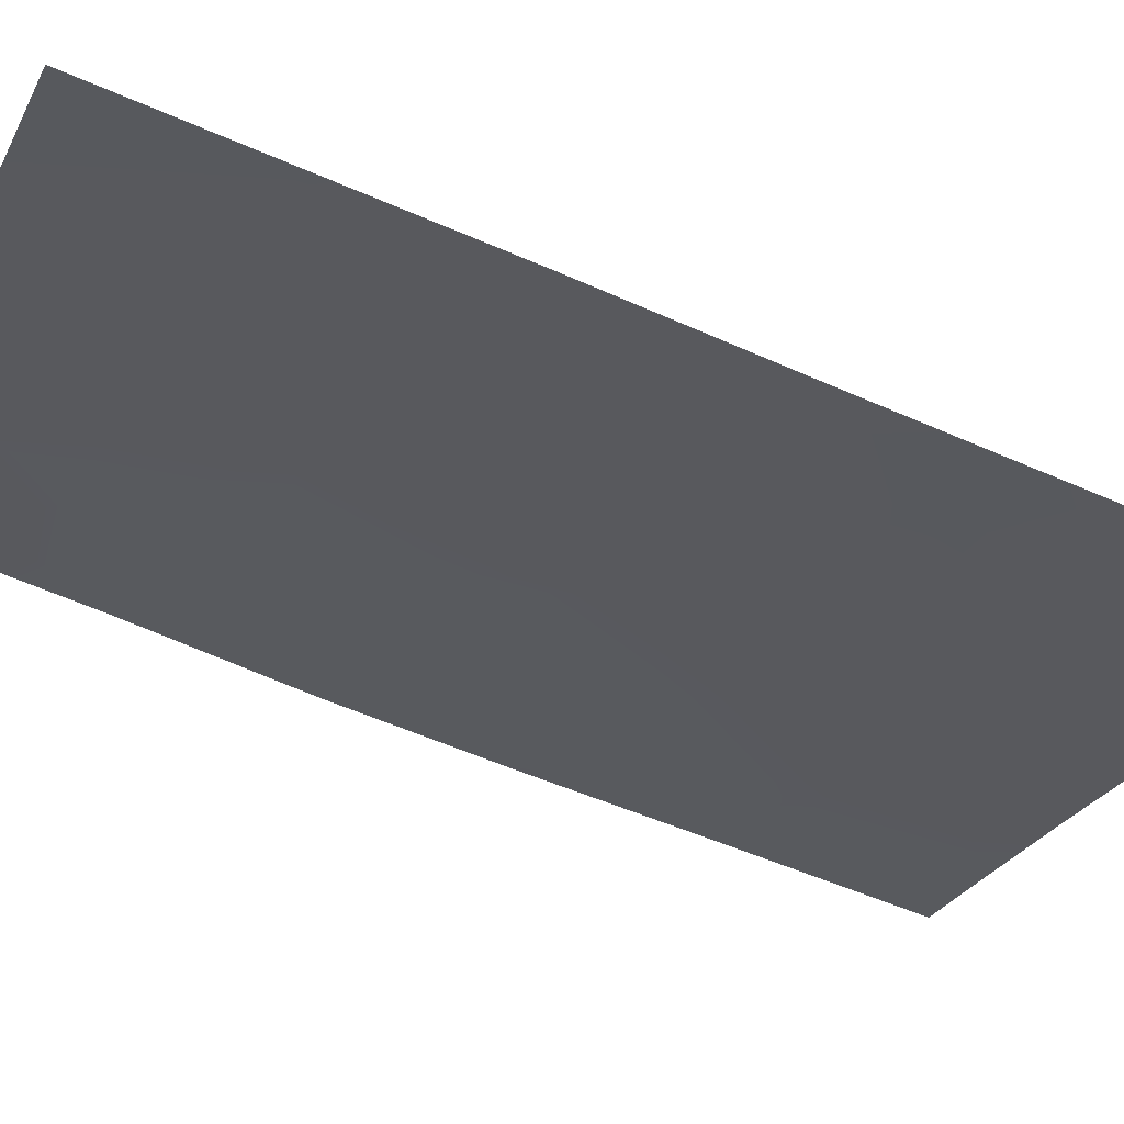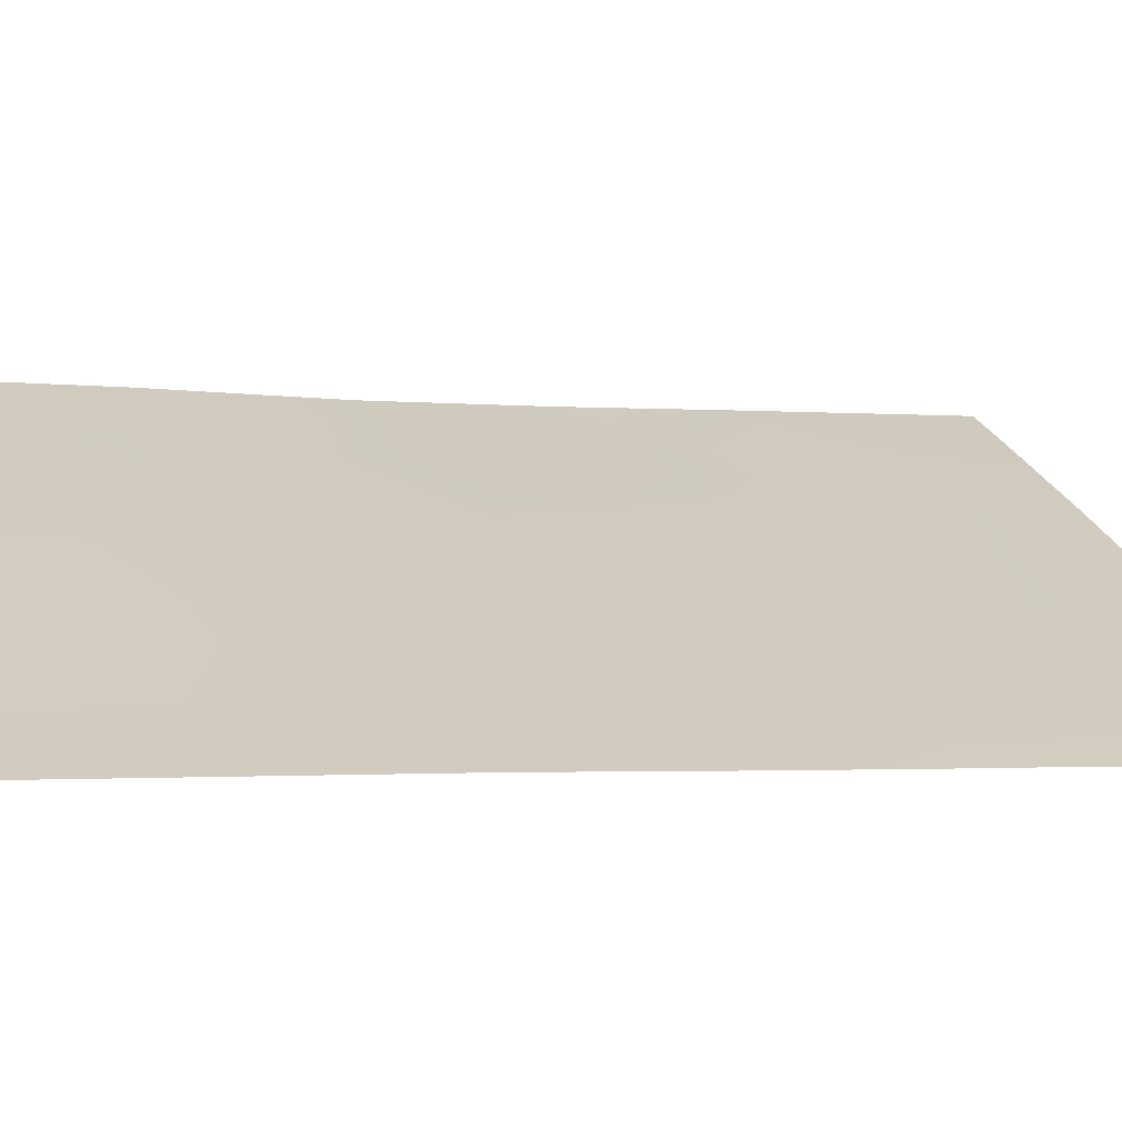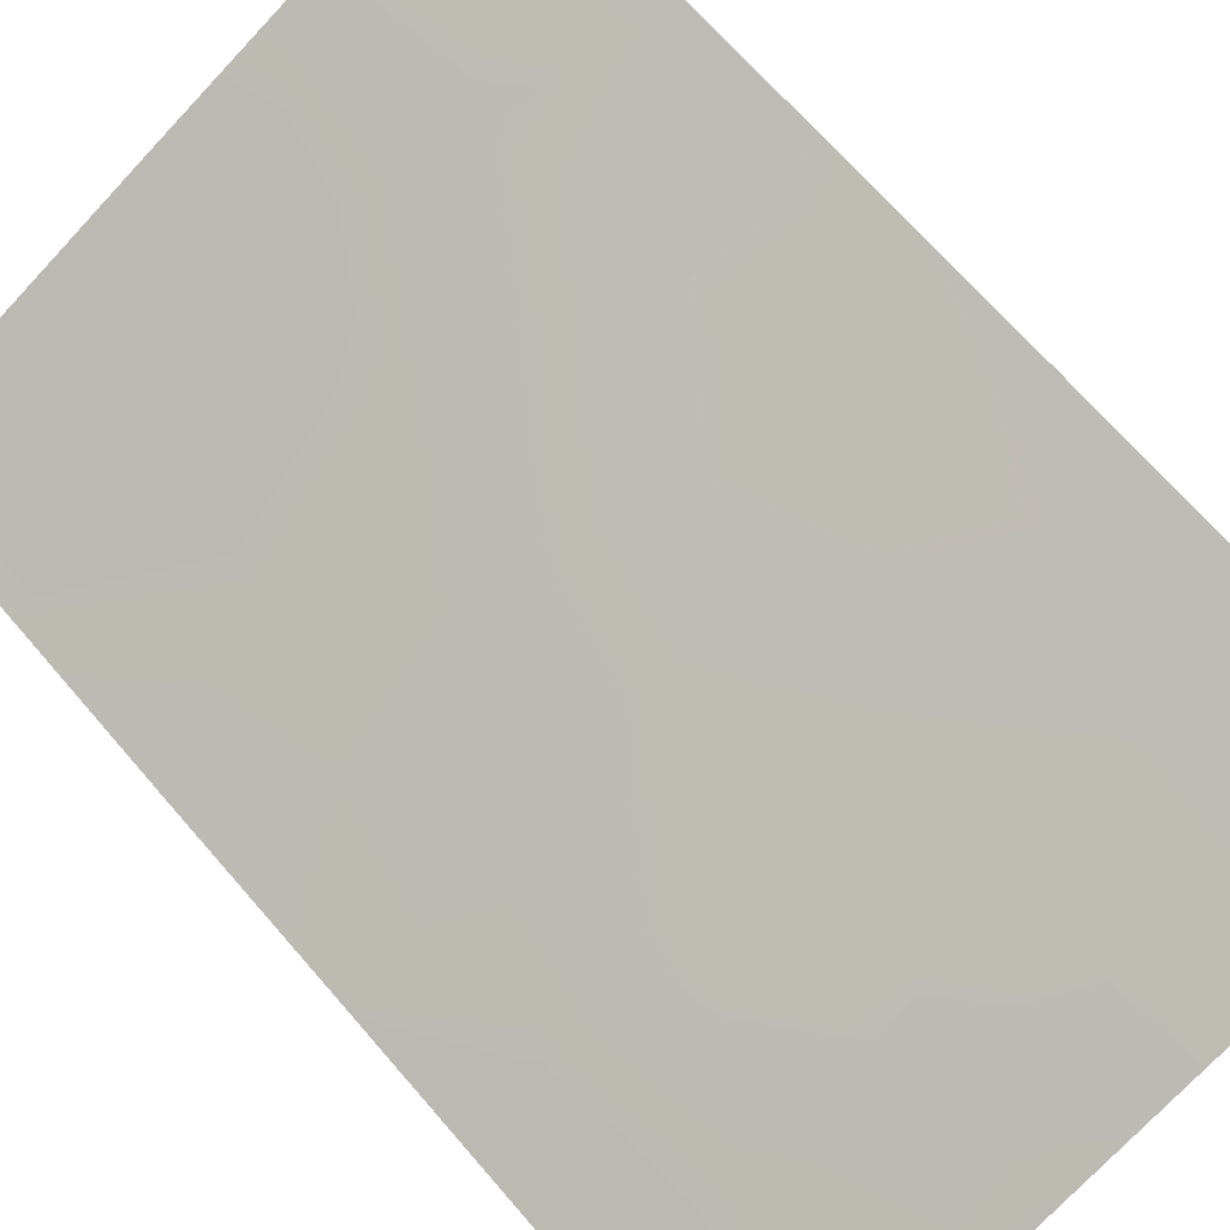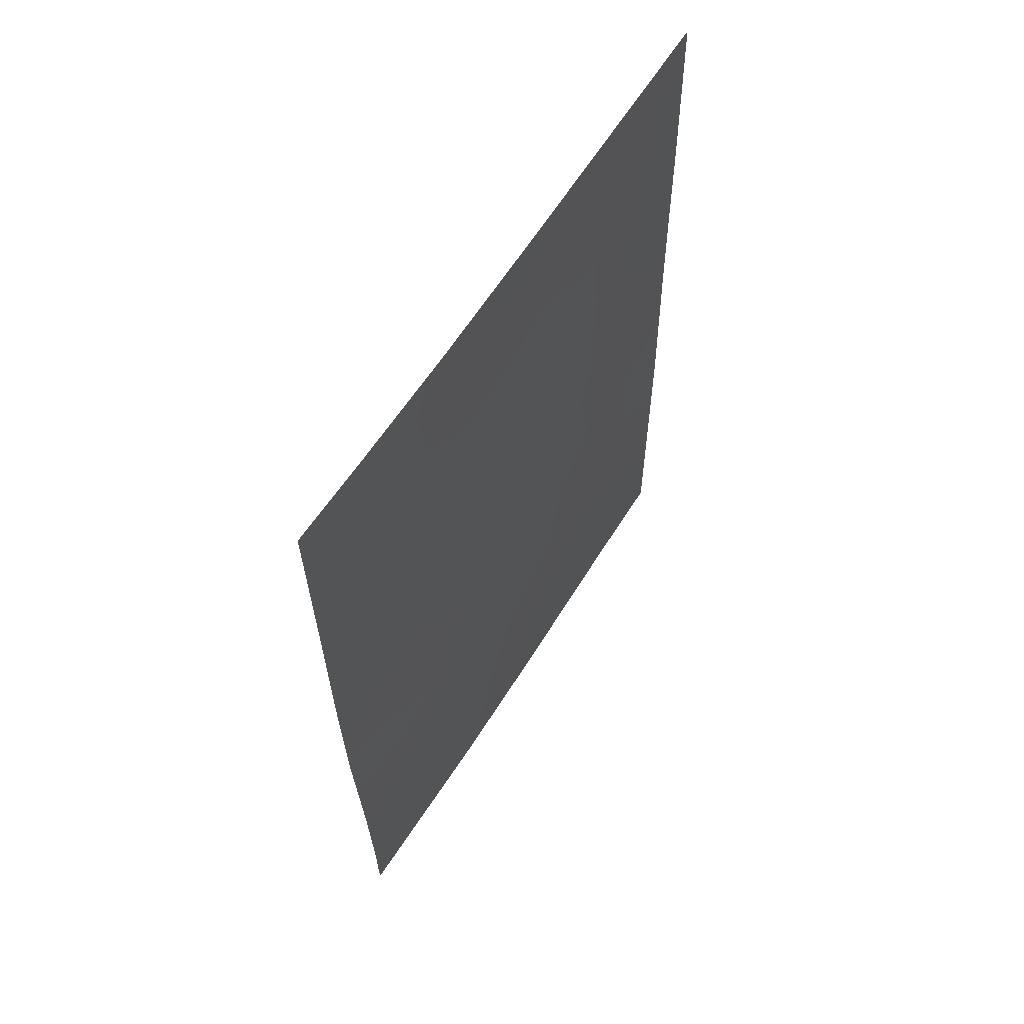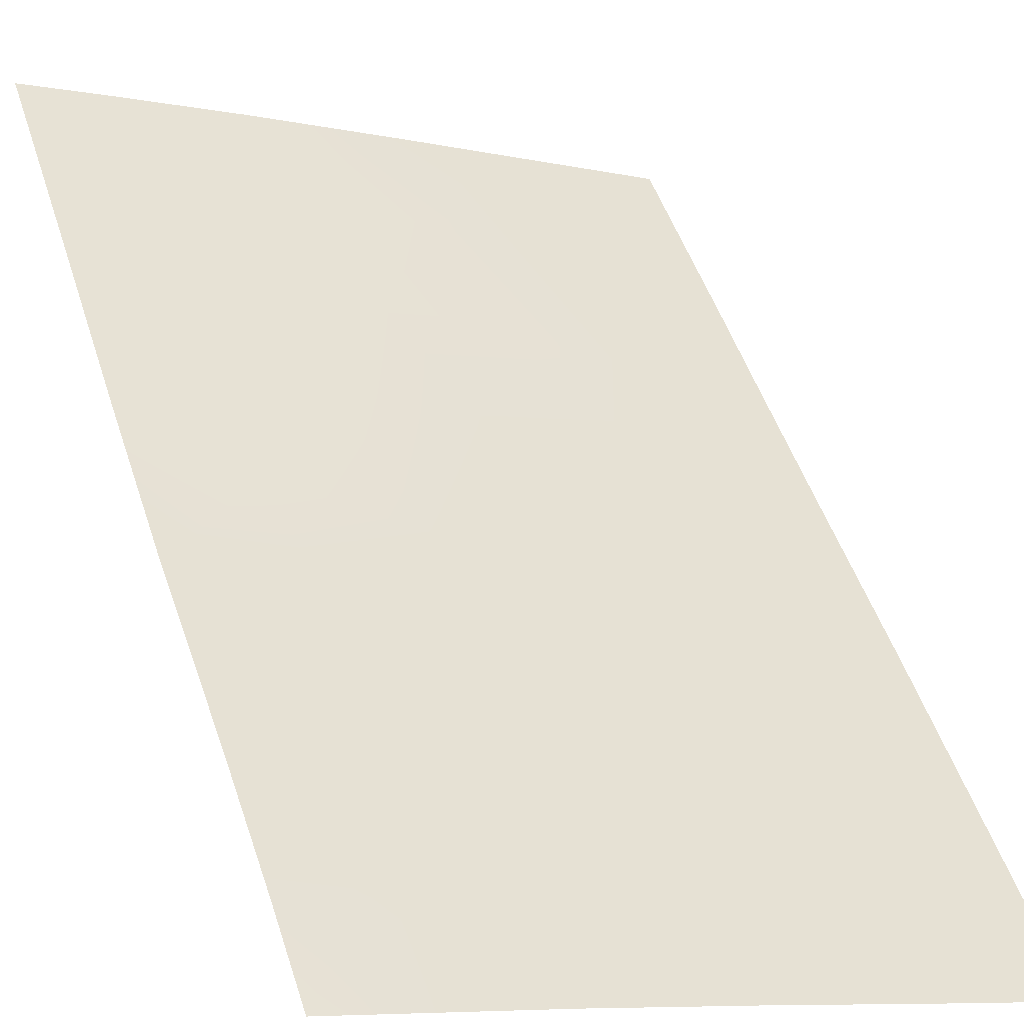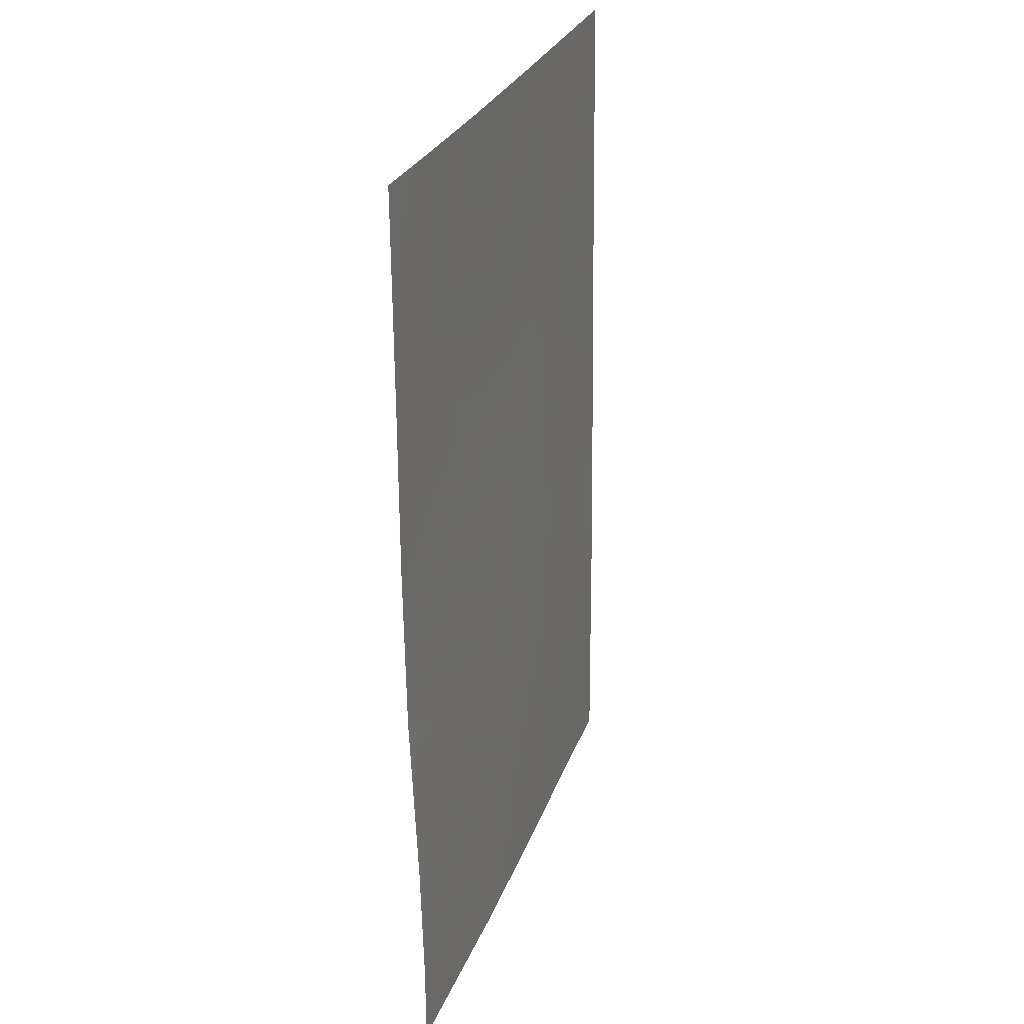
<metadata>
{"format":"obj","ext":"obj","renderer":"f3d","projection":"perspective","resolution":1024,"background":"white","views":[{"elev":-54.1,"azim":65.3,"up":"+Z"},{"elev":-0.3,"azim":71.2,"up":"+Z"},{"elev":68.8,"azim":139.4,"up":"+Z"},{"elev":63.5,"azim":-32.4,"up":"+Y"},{"elev":49.5,"azim":-17.3,"up":"+Z"},{"elev":27.9,"azim":-46.9,"up":"+Y"}]}
</metadata>
<code>
v 21.01 38 61.69
v 14.9 40.73 64.52
v 14.84 47.24 64.41
v 14.92 39.1 64.56
v 22.18 38 61.14
v 22.11 50 61.02
v 22.13 47.59 61.05
v 14.92 38 64.56
v 14.83 50 64.4
v 19.09 50 62.46
v 15.73 46.06 64.02
v 16.36 42.13 63.81
v 14.84 45.17 64.42
v 14.85 43.02 64.44
v 16.75 40.04 63.7
v 18.34 39.52 62.96
v 18.91 38 62.72
v 14.83 48.88 64.41
v 15.72 39.11 64.19
v 22.15 44.56 61.08
v 20.97 43.24 61.65
v 16.13 47.73 63.83
v 19.88 39.83 62.21
v 22.18 40.11 61.13
v 17.3 50 63.3
v 15.77 50 63.99
v 17.46 48.86 63.23
v 18.7 45.16 62.68
v 19.1 48.43 62.47
v 20.69 48.25 61.74
v 22.17 42.29 61.11
v 19.37 43.1 62.41
v 19.91 50 62.07
v 17.62 43.6 63.2
v 17.97 47.09 62.98
v 22.14 46.37 61.06
v 21.25 46.35 61.49
v 17.23 38 63.51
v 16.98 45.71 63.45
v 19.75 46.69 62.17
v 16.06 44.27 63.87
v 20.51 41.39 61.89
v 20.37 44.77 61.92
v 18.48 41.38 62.86
f 12 15 2
f 26 27 22
f 35 28 39
f 15 38 19
f 20 43 37
f 22 27 35
f 37 30 7
f 16 17 38
f 3 18 22
f 18 9 26
f 2 15 19
f 2 19 4
f 20 31 21
f 1 23 24
f 1 24 5
f 12 44 15
f 15 44 16
f 6 7 30
f 25 10 27
f 18 26 22
f 26 25 27
f 33 29 10
f 23 1 17
f 31 24 42
f 32 21 42
f 29 33 30
f 33 6 30
f 34 44 12
f 32 34 28
f 28 34 39
f 14 13 41
f 38 15 16
f 7 36 37
f 36 20 37
f 2 14 12
f 14 41 12
f 17 16 23
f 3 22 11
f 42 21 31
f 35 27 29
f 34 32 44
f 42 23 44
f 10 29 27
f 20 21 43
f 21 32 43
f 30 40 29
f 40 35 29
f 11 22 39
f 39 22 35
f 11 41 13
f 41 34 12
f 43 40 37
f 37 40 30
f 39 41 11
f 34 41 39
f 28 35 40
f 28 40 43
f 3 11 13
f 19 38 8
f 19 8 4
f 32 42 44
f 28 43 32
f 42 24 23
f 23 16 44

</code>
